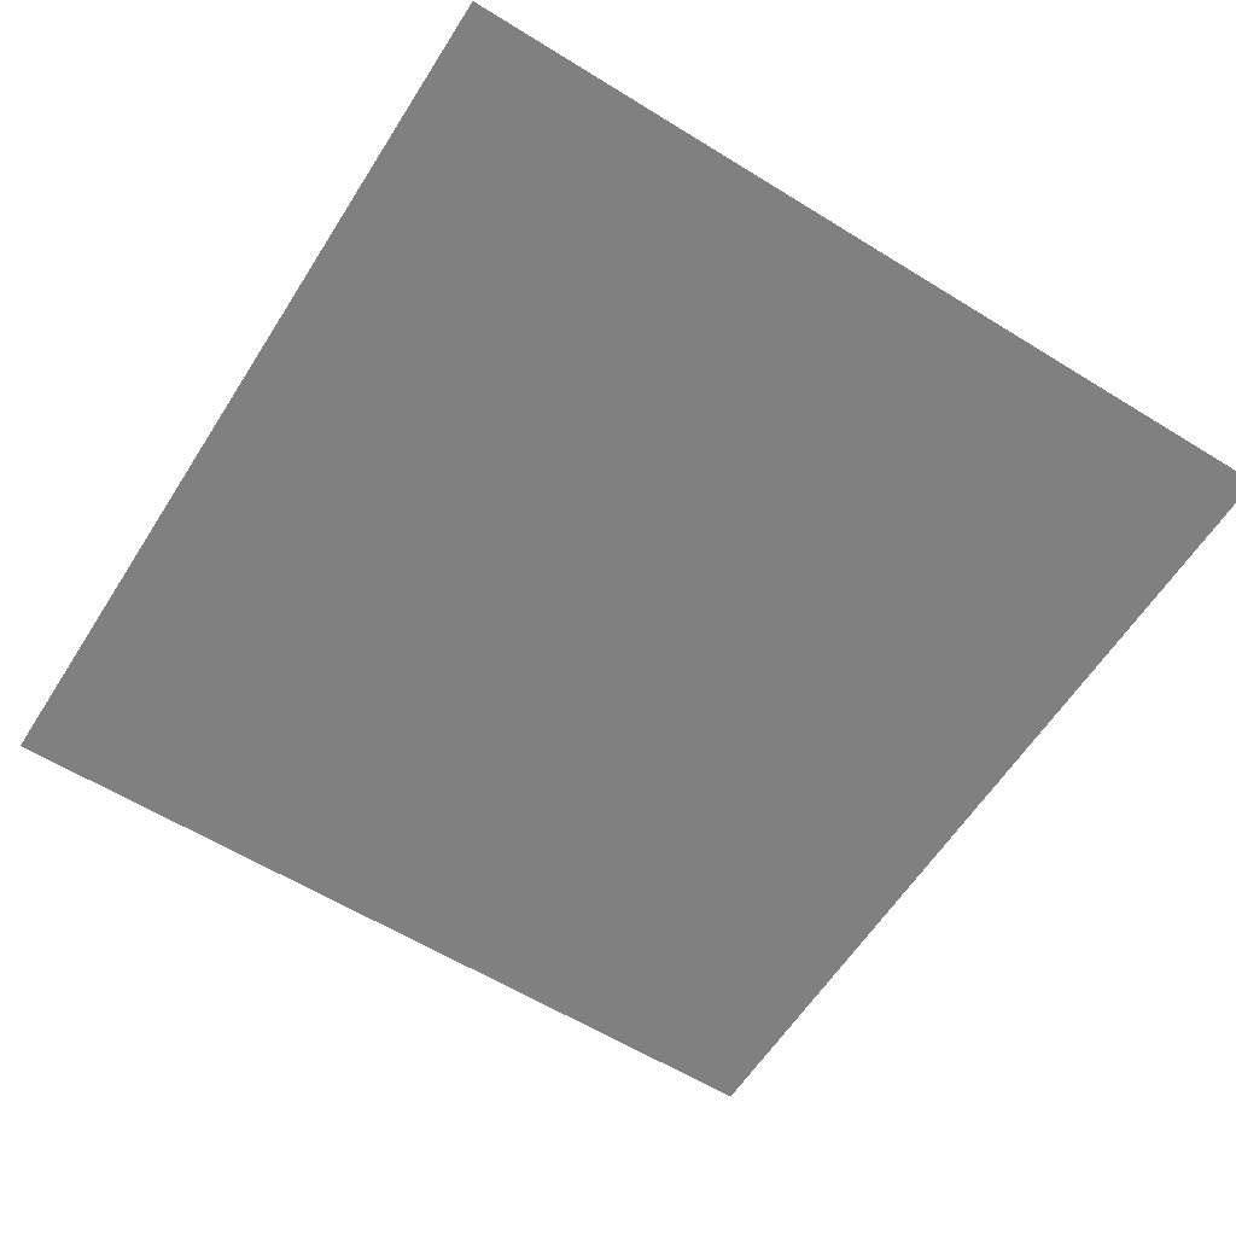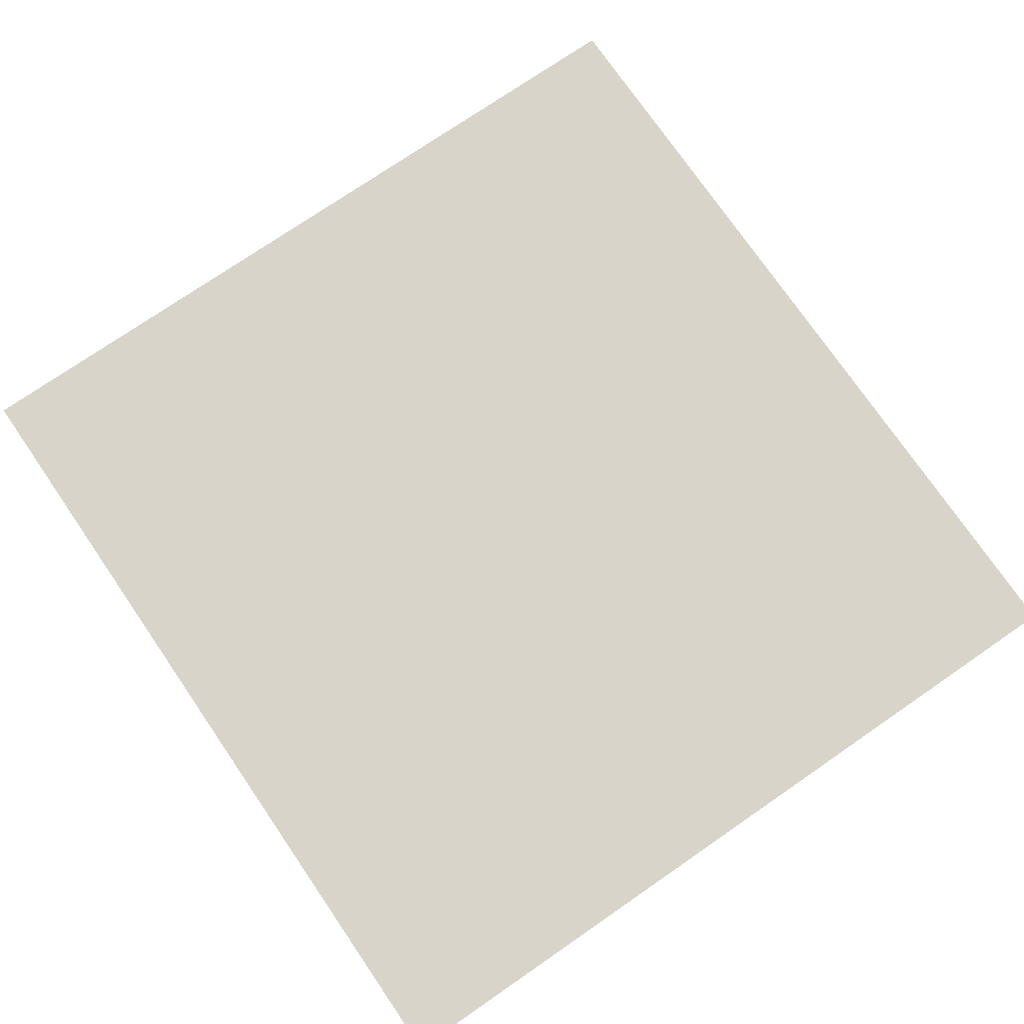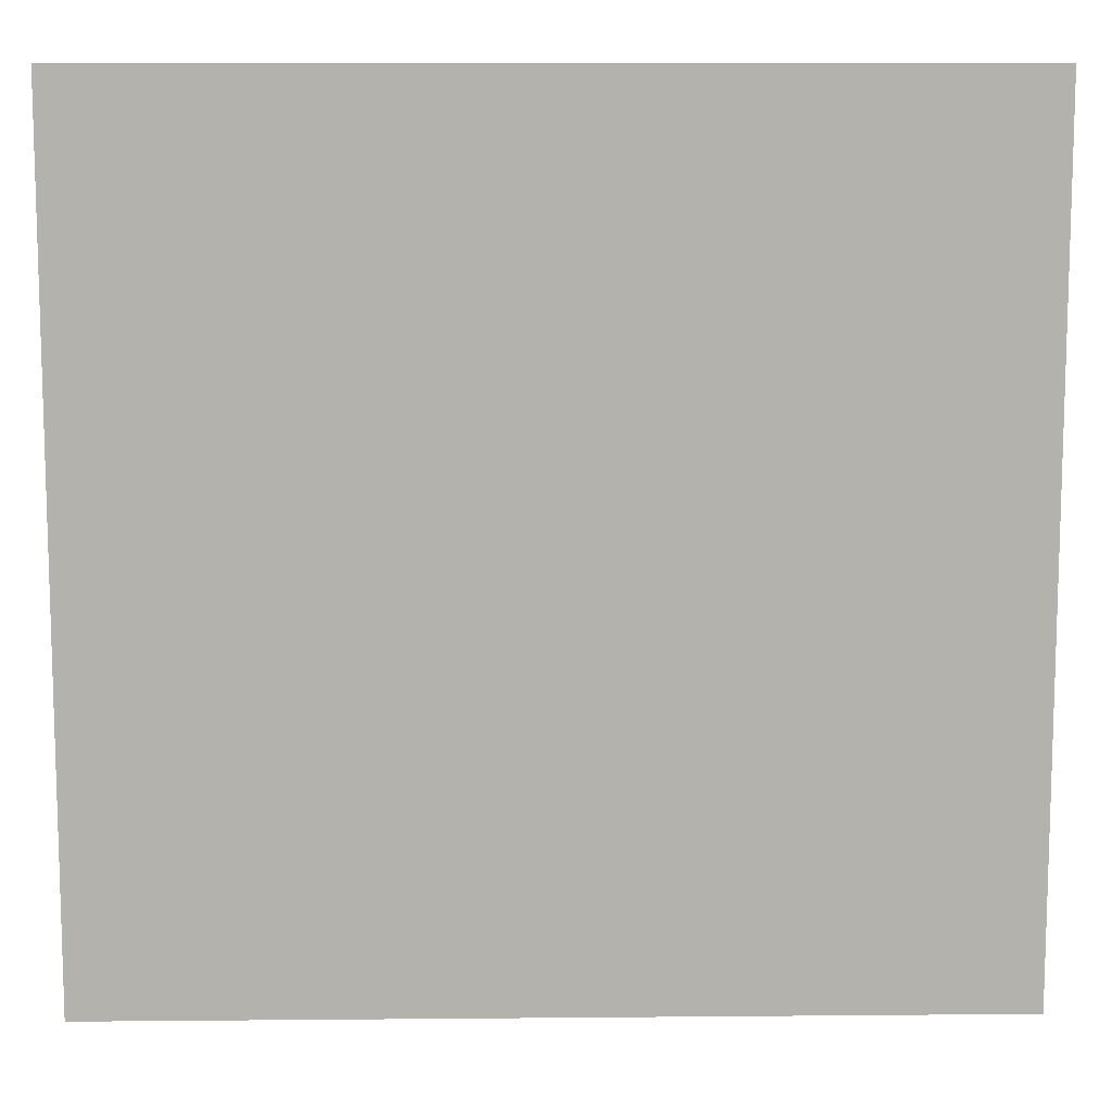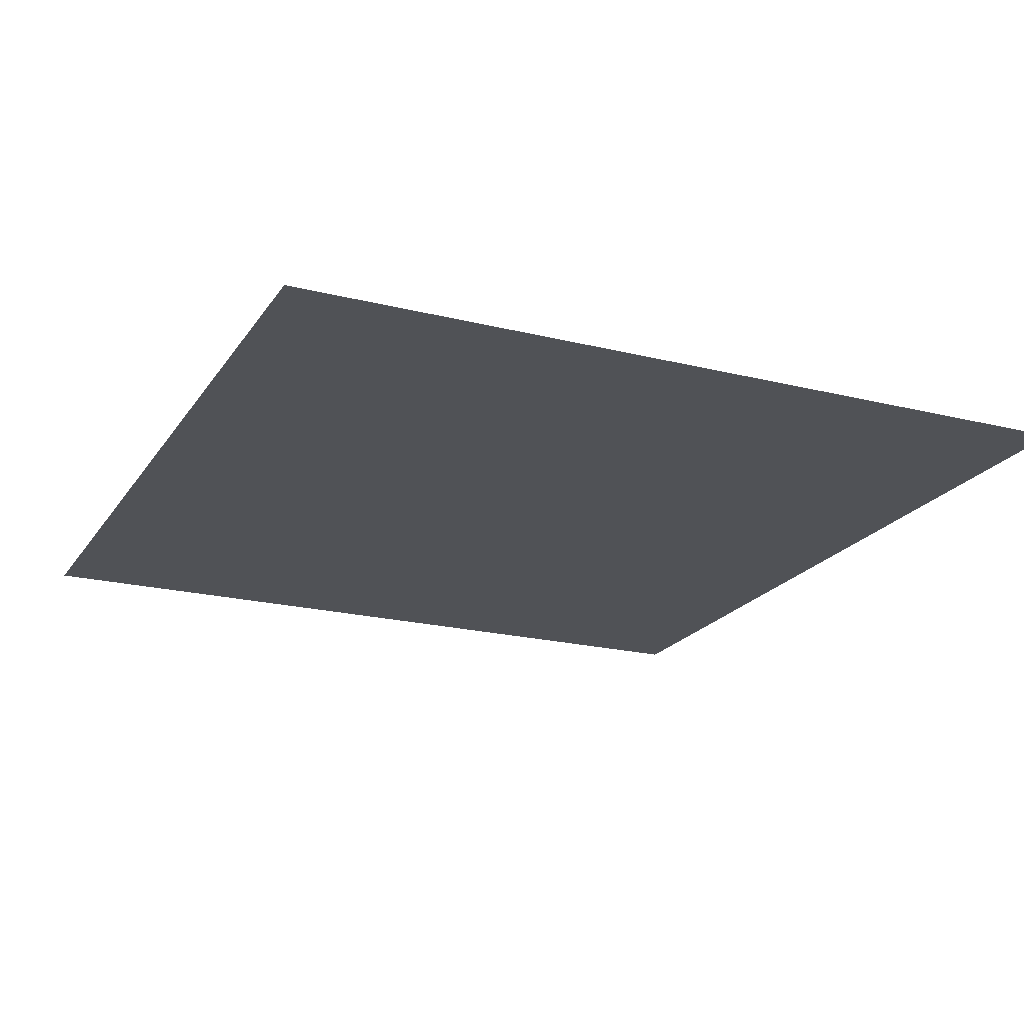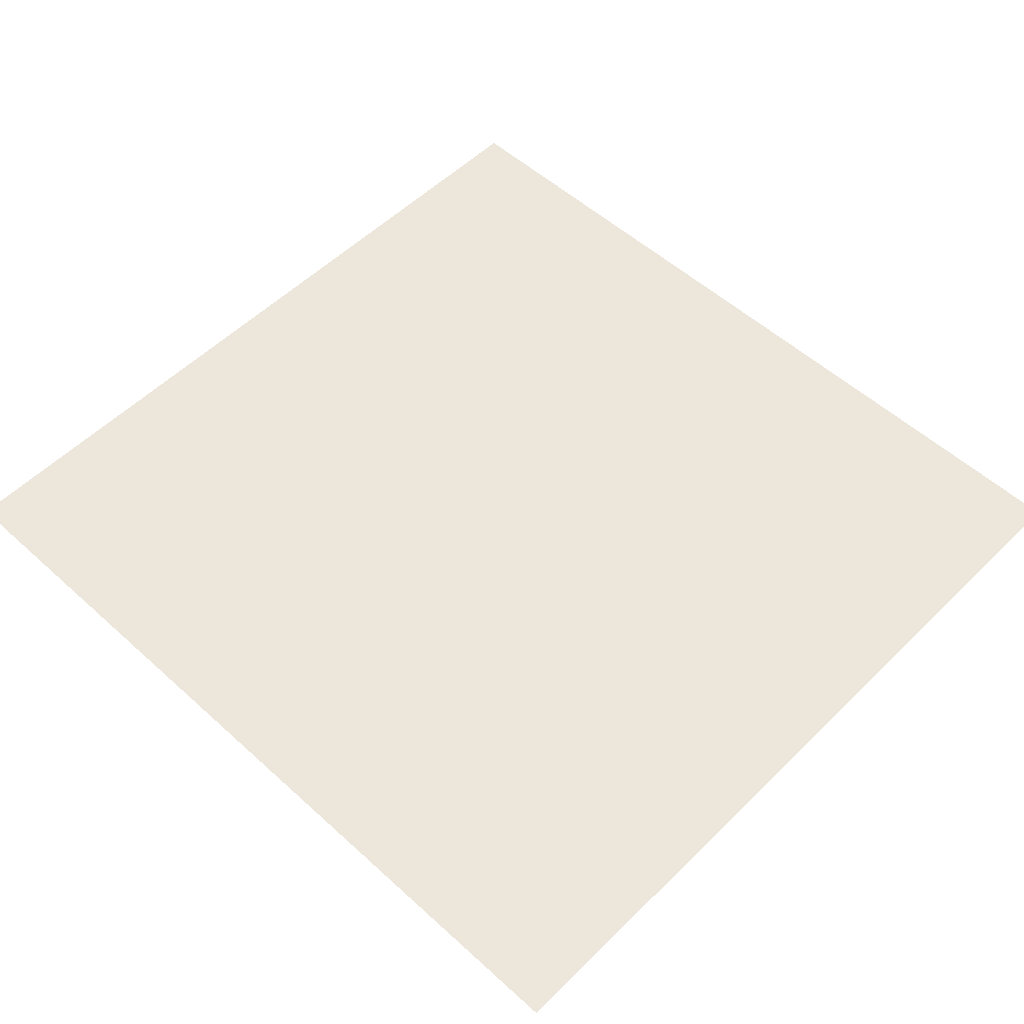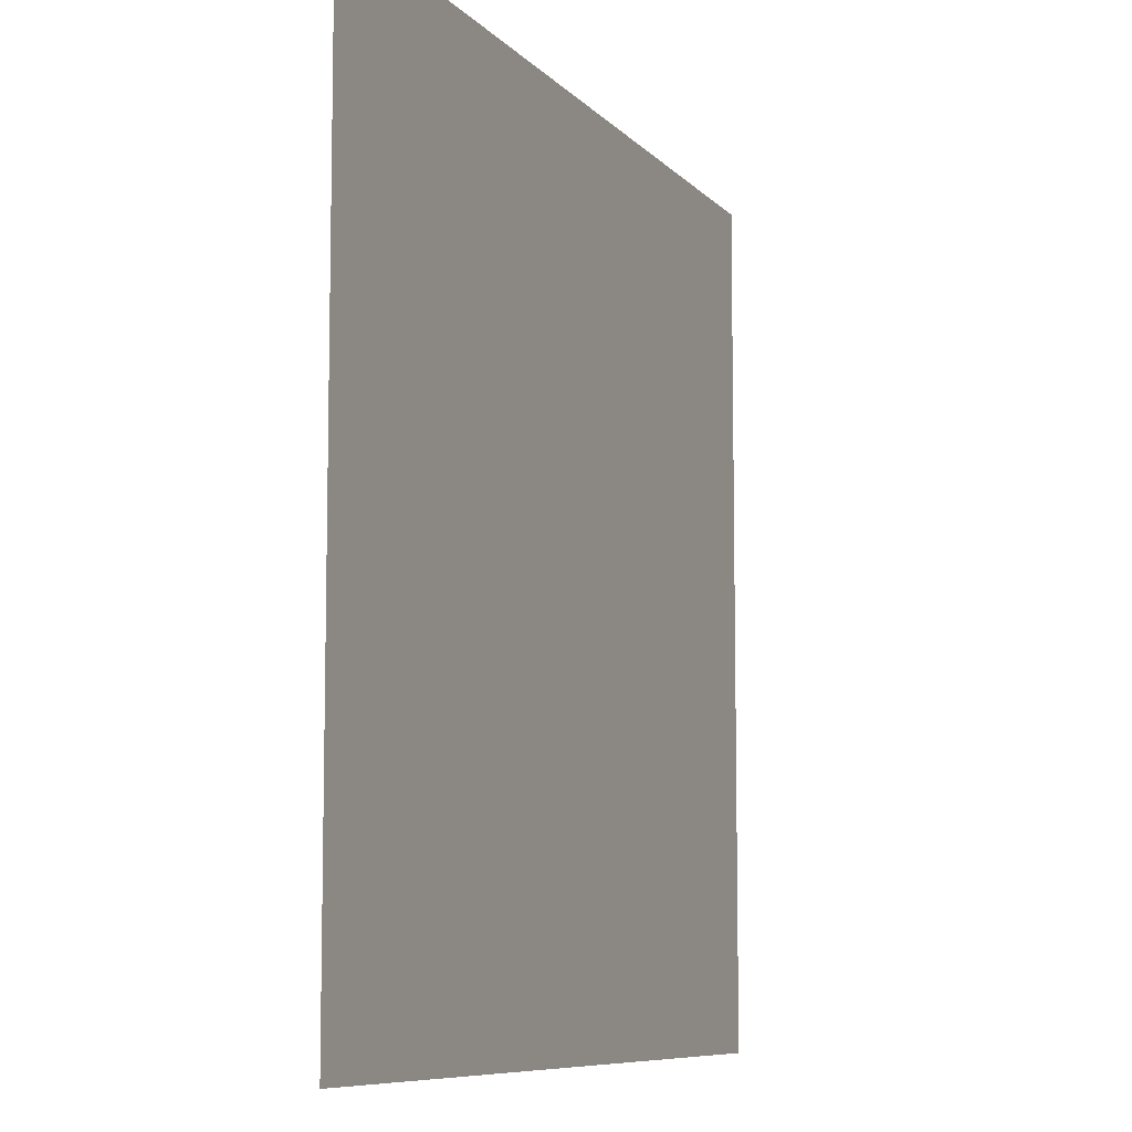
<metadata>
{"format":"obj","ext":"obj","renderer":"f3d","projection":"perspective","resolution":1024,"background":"white","views":[{"elev":-60.1,"azim":57.7,"up":"+Z"},{"elev":75.4,"azim":-124.5,"up":"+Z"},{"elev":10.6,"azim":-1.3,"up":"+Y"},{"elev":-20.7,"azim":65.7,"up":"+Z"},{"elev":54.0,"azim":43.9,"up":"+Z"},{"elev":-8.3,"azim":112.6,"up":"+Y"}]}
</metadata>
<code>
g [handR] hand
v -0.125 -0.12 0
v -0.125 0.12 0
v 0.125 0.12 0
v 0.125 -0.12 0
g [handR] hand_0
f 1 4 2
f 2 4 3

</code>
